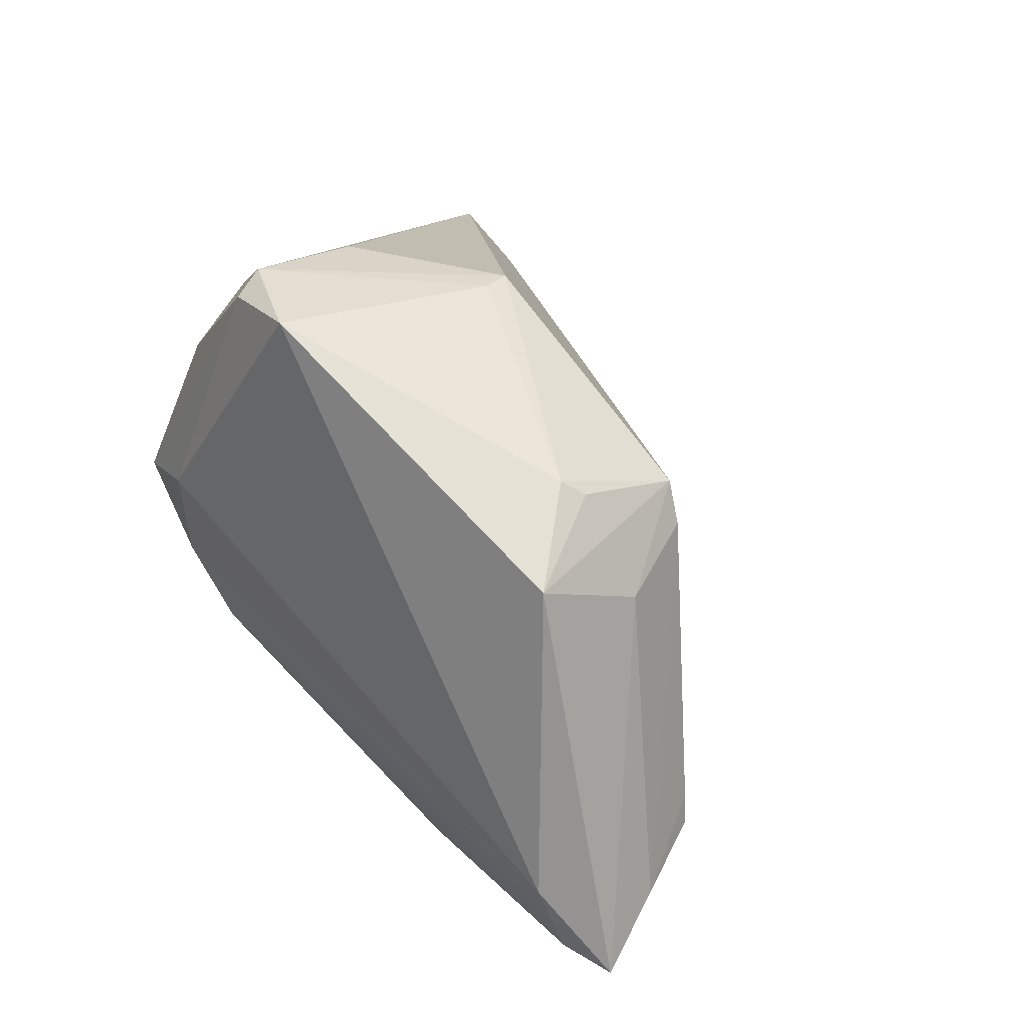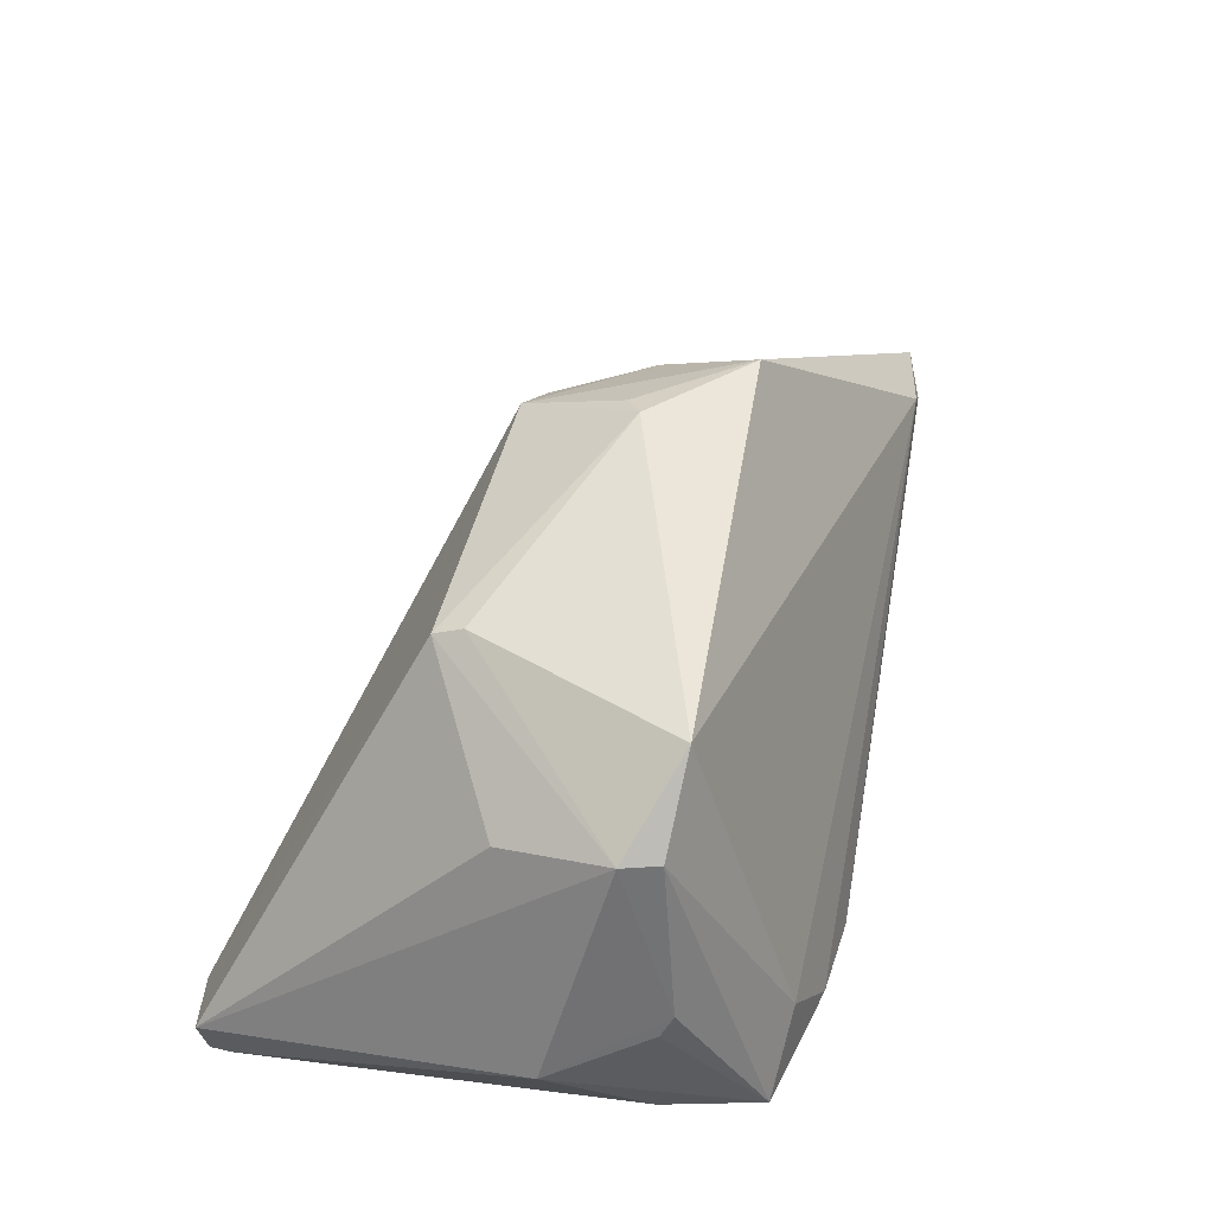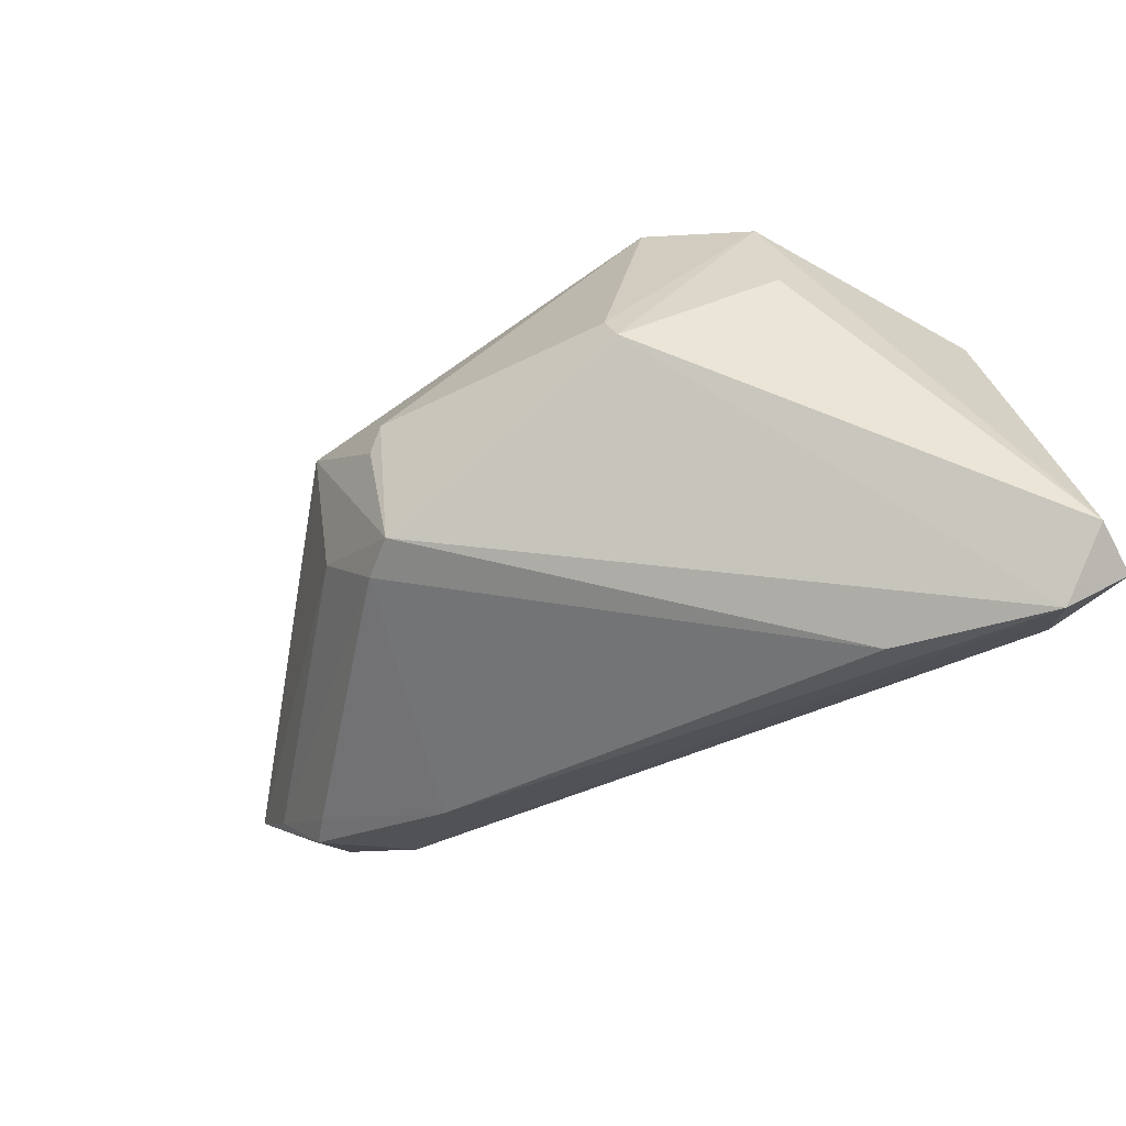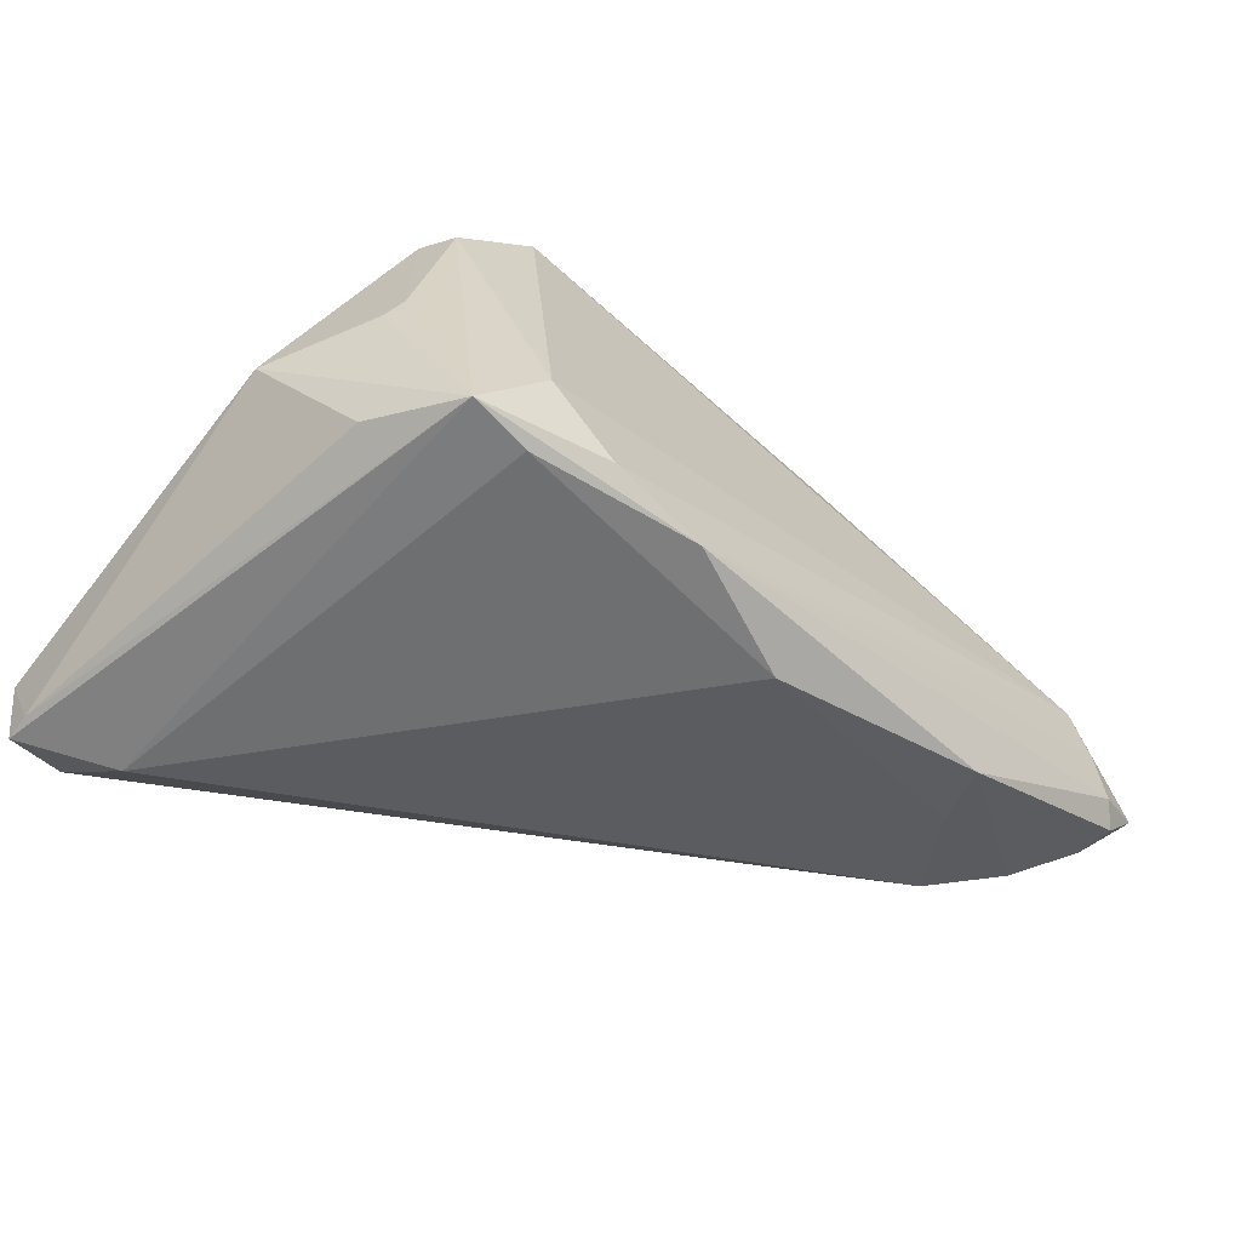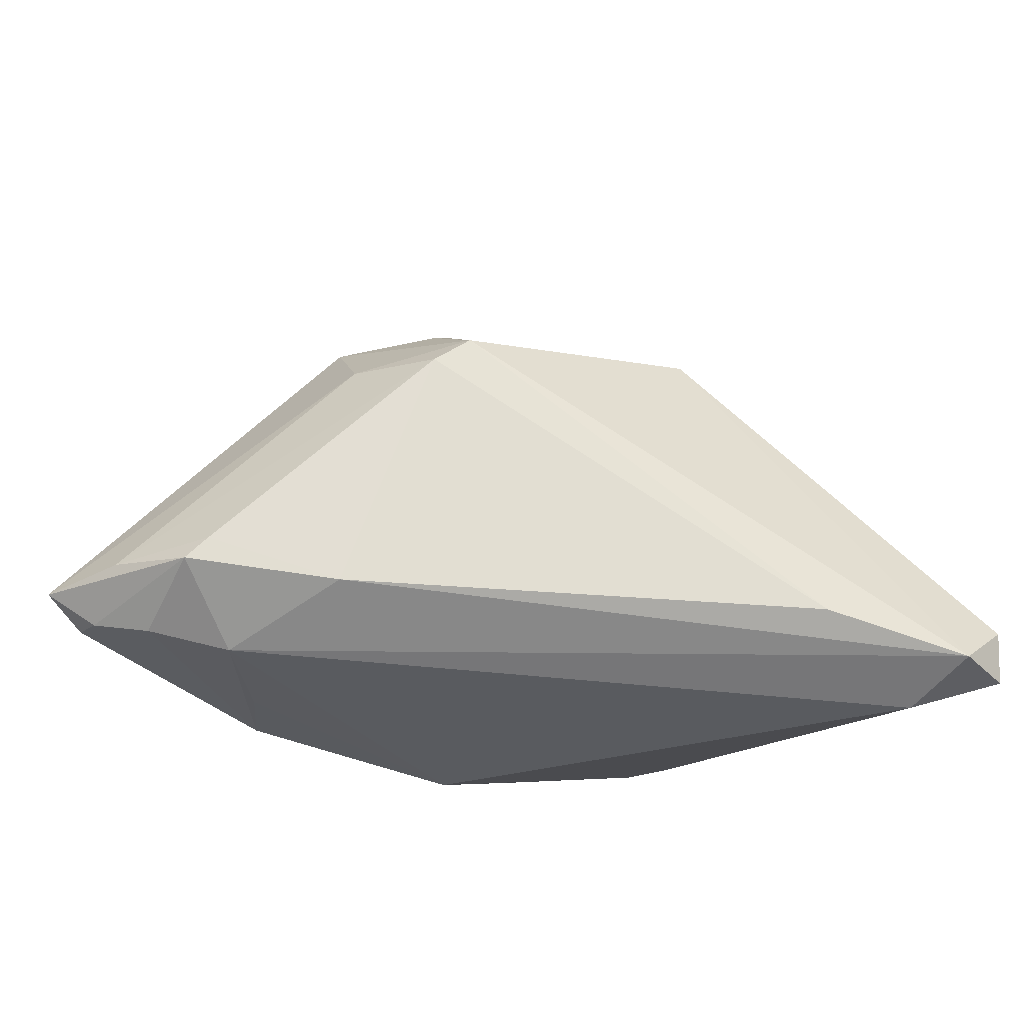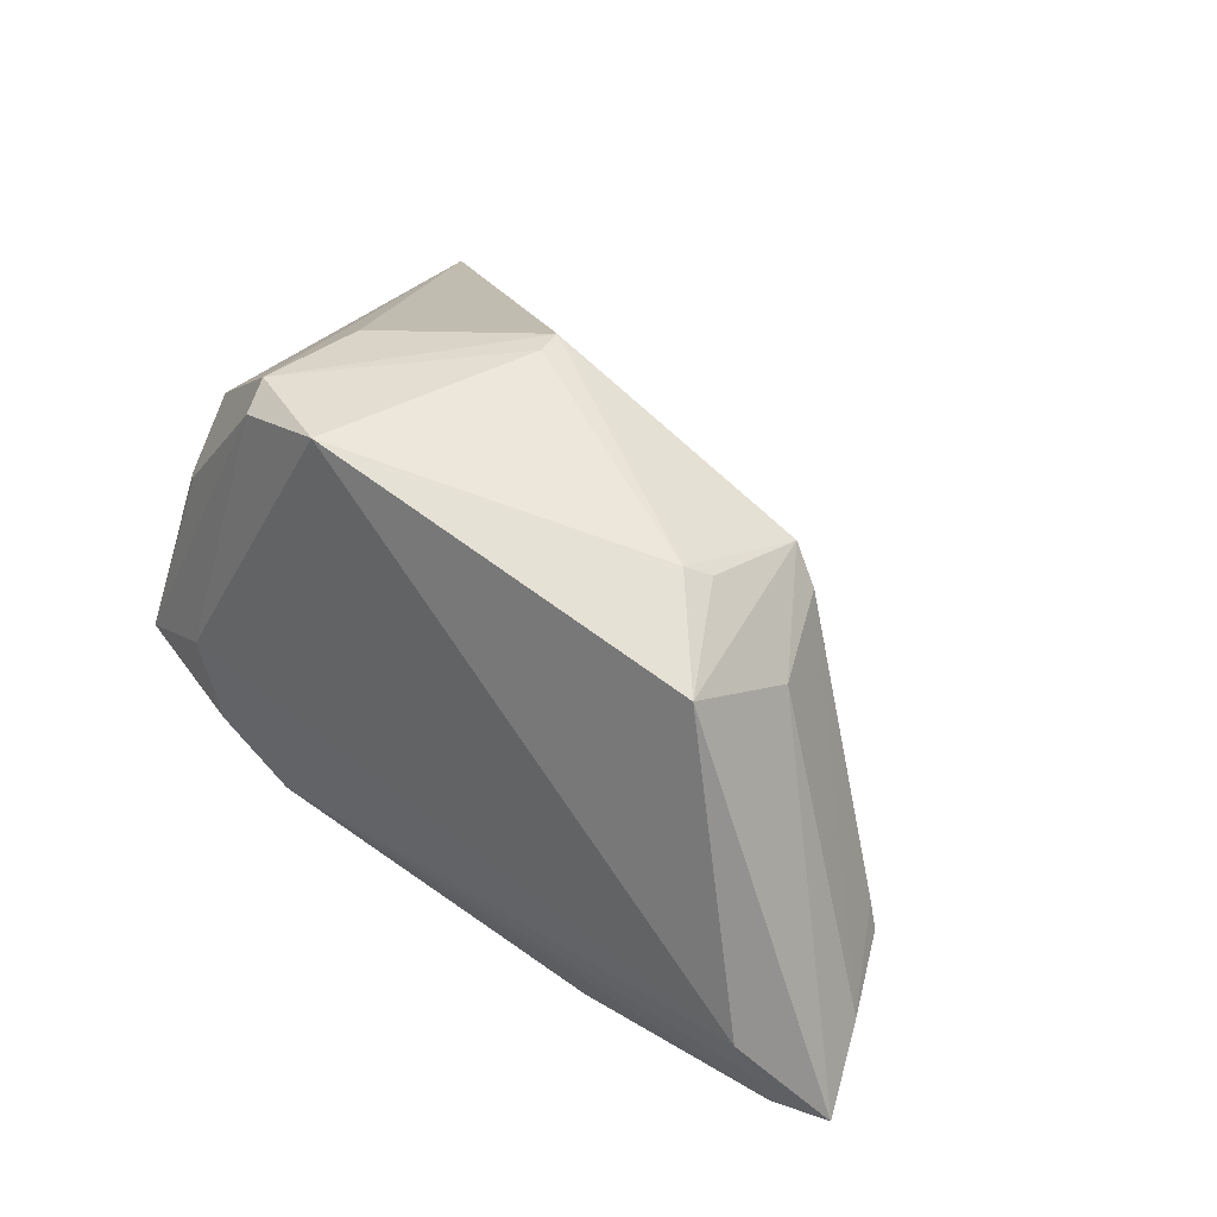
<metadata>
{"format":"obj","ext":"obj","renderer":"f3d","projection":"perspective","resolution":1024,"background":"white","views":[{"elev":62.0,"azim":-127.0,"up":"+Z"},{"elev":61.6,"azim":105.7,"up":"+Z"},{"elev":-79.3,"azim":29.4,"up":"+Y"},{"elev":-38.9,"azim":138.4,"up":"+Z"},{"elev":-28.7,"azim":-30.6,"up":"+Z"},{"elev":63.4,"azim":-138.7,"up":"+Z"}]}
</metadata>
<code>
v 0.02956 0.03262 -0.0178
v 0.04747 0.01875 -0.01438
v 0.02683 -0.02851 -0.01916
v 0.04437 -0.03307 -0.02301
v 0.01974 0.03307 -0.02208
v 0.05178 -0.02748 -0.02295
v 0.05178 -0.03099 -0.01749
v 0.05178 0.007356 -0.002209
v 0.02569 0.01534 0.02682
v 0.03651 -0.001297 0.01626
v 0.04373 0.01917 0.003159
v -0.02341 -0.0006587 0.013
v -0.03986 0.002644 -0.01323
v 0.0434 0.02984 -0.01662
v -0.02139 0.0283 -0.02462
v -0.04692 0.02484 -0.01827
v -0.02025 0.0108 0.02303
v -0.01025 0.0005925 0.02365
v -0.02522 0.02051 -0.02438
v 0.05164 -0.0304 -0.02395
v -0.04545 0.02623 -0.01562
v 0.04536 0.01806 0.001002
v -0.04026 0.02636 -0.007207
v 0.03572 0.01556 0.02071
v -0.02574 -0.003977 -0.01802
v -0.04699 0.01395 -0.01376
v -0.014 -0.01345 0.01396
v -0.0433 0.02642 -0.01137
v -0.04204 0.004144 -0.0158
v 0.01762 -0.009423 0.02223
v -0.01256 -0.001361 0.0217
v 0.03738 0.01143 0.02122
v 0.005928 0.02799 -0.02682
v -0.04671 0.02055 -0.01901
v 0.03485 0.03004 -0.009259
v 0.04249 -0.02402 -0.02682
v -0.05178 0.02398 -0.01469
v -0.03349 0.009539 -0.02358
v 0.01832 -0.01276 0.02074
v -0.01801 -0.01173 0.01082
v -0.04193 0.01453 -0.02106
v 0.03711 0.02969 -0.01901
f 37 17 23
f 8 32 7
f 36 38 33
f 37 23 28
f 9 23 17
f 12 17 37
f 14 8 2
f 32 8 11
f 33 38 19
f 14 36 42
f 42 36 33
f 5 28 23
f 14 42 5
f 5 42 33
f 6 8 7
f 6 2 8
f 14 2 6
f 22 8 14
f 14 11 22
f 22 11 8
f 24 9 32
f 32 11 24
f 24 11 14
f 38 29 41
f 40 12 26
f 26 12 37
f 37 29 26
f 25 29 38
f 23 9 35
f 35 24 14
f 9 24 35
f 15 5 33
f 33 19 15
f 15 19 38
f 38 41 15
f 18 9 17
f 37 16 34
f 34 29 37
f 34 41 29
f 16 15 34
f 34 15 41
f 38 36 4
f 4 25 38
f 7 39 4
f 13 25 40
f 29 25 13
f 40 26 13
f 13 26 29
f 1 5 23
f 23 35 1
f 14 5 1
f 1 35 14
f 28 5 21
f 5 15 21
f 21 15 16
f 37 28 21
f 21 16 37
f 7 32 10
f 10 39 7
f 32 39 10
f 31 18 17
f 18 39 30
f 9 18 30
f 32 9 30
f 30 39 32
f 20 6 7
f 7 4 20
f 20 4 36
f 20 36 14
f 14 6 20
f 40 25 3
f 25 4 3
f 27 4 39
f 40 3 27
f 27 3 4
f 27 31 17
f 27 39 18
f 18 31 27
f 17 12 27
f 27 12 40

</code>
